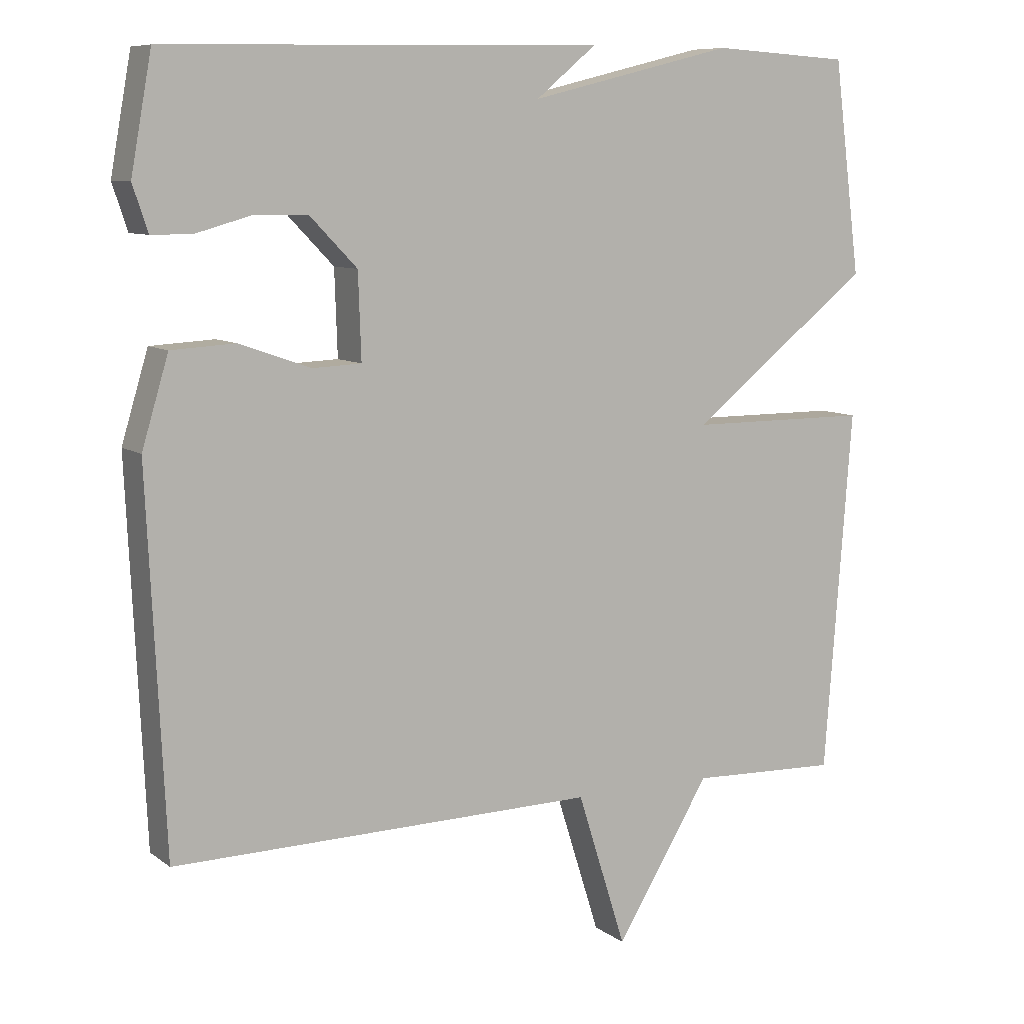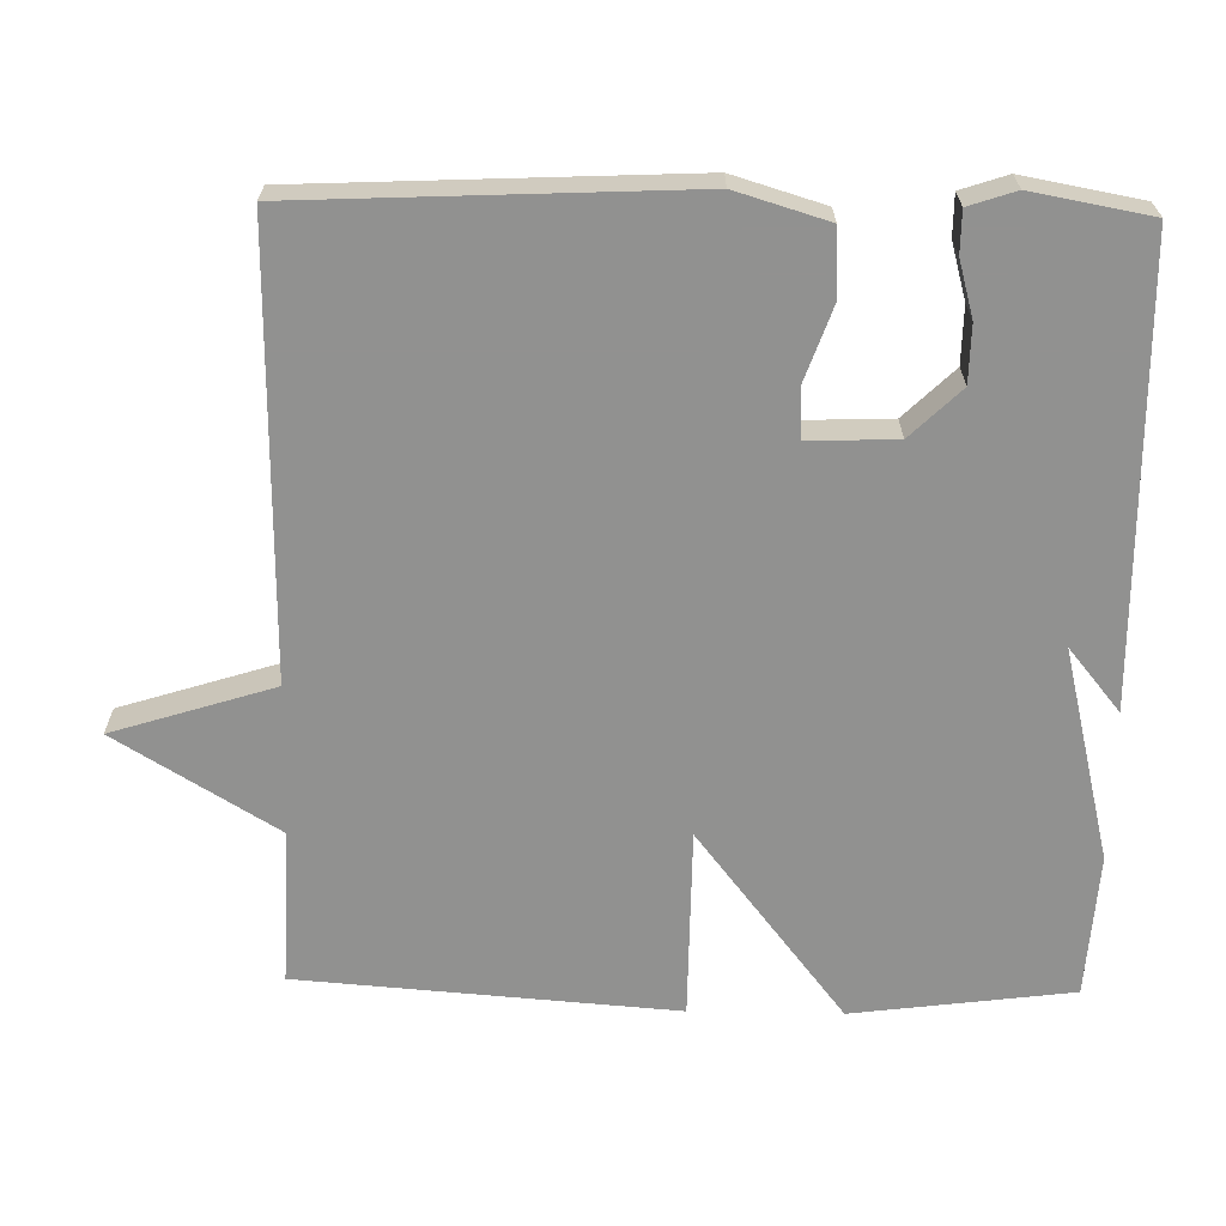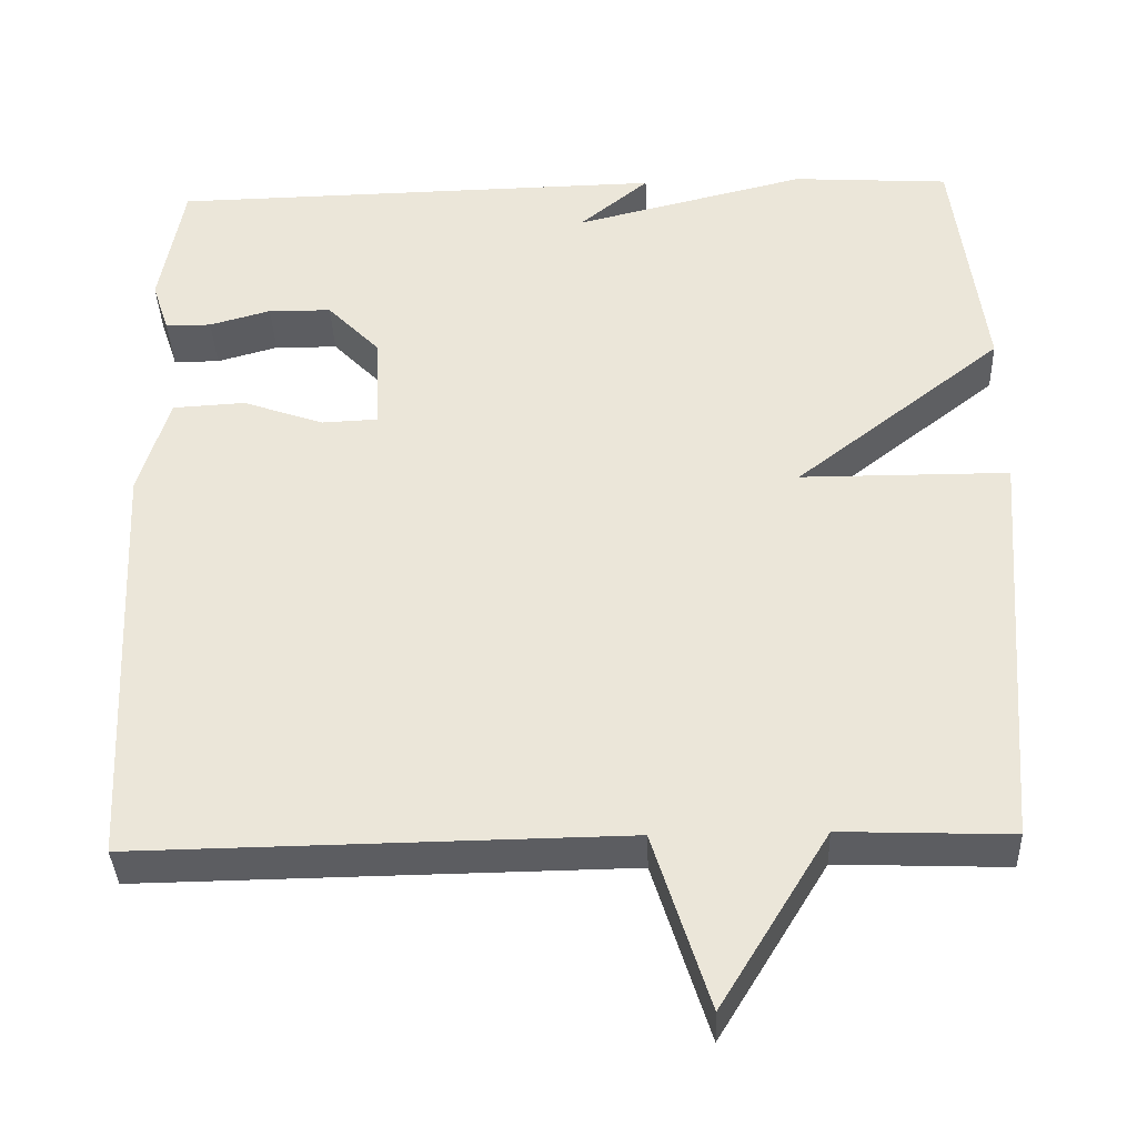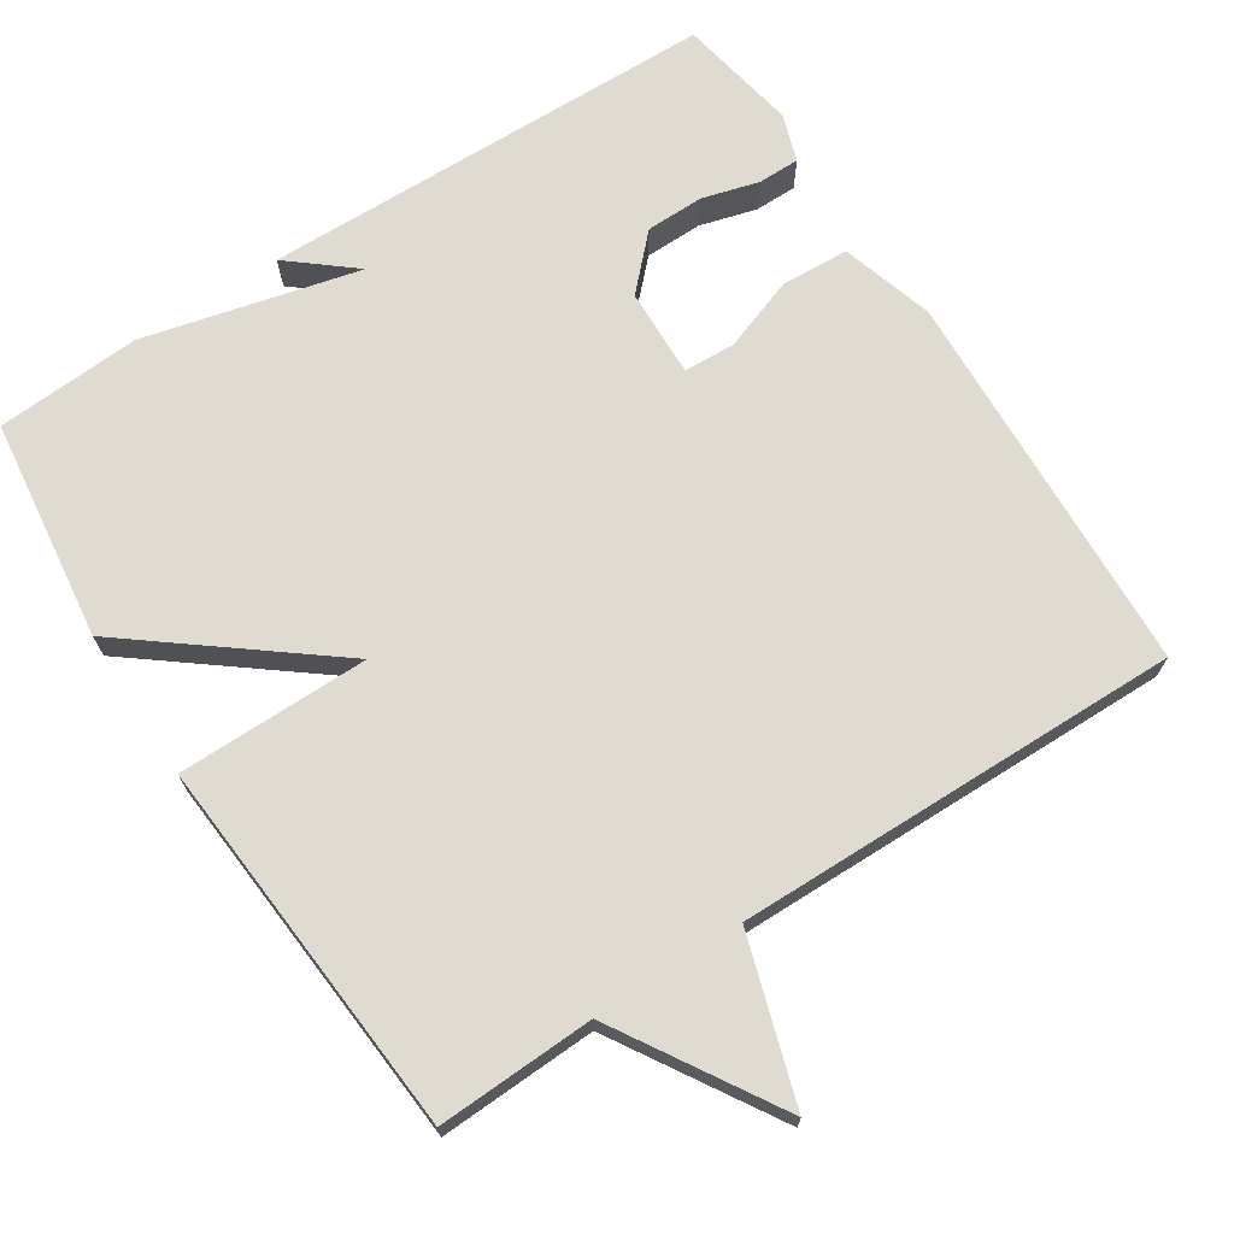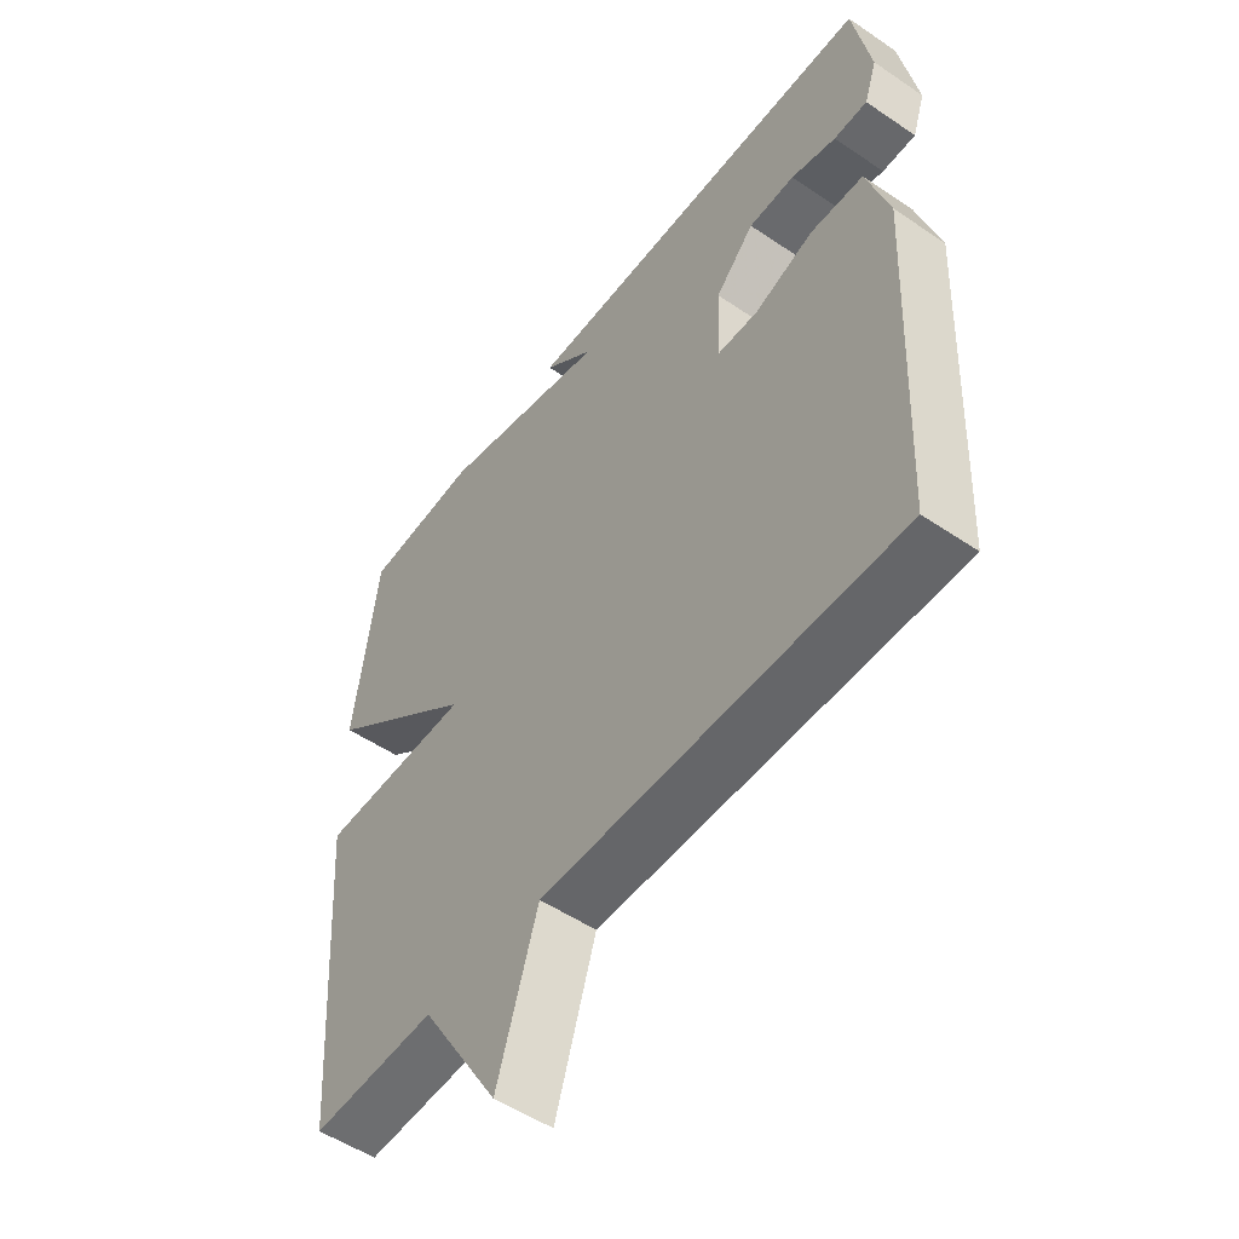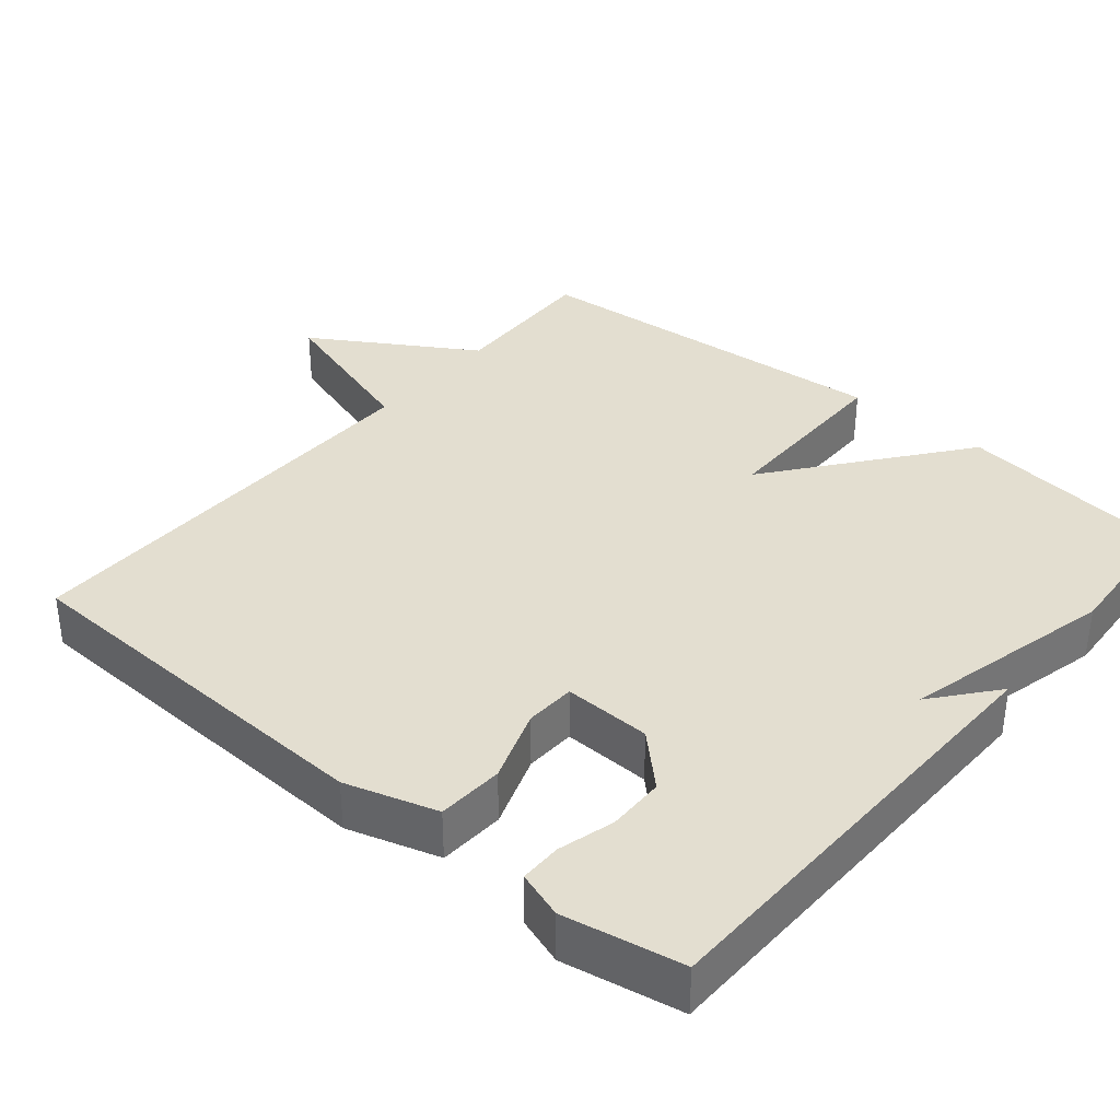
<metadata>
{"format":"obj","ext":"obj","renderer":"f3d","projection":"perspective","resolution":1024,"background":"white","views":[{"elev":8.8,"azim":-29.2,"up":"+Z"},{"elev":-66.0,"azim":-91.1,"up":"+Y"},{"elev":-37.0,"azim":2.1,"up":"+Z"},{"elev":70.0,"azim":147.0,"up":"+Y"},{"elev":-52.4,"azim":-126.1,"up":"+Z"},{"elev":35.8,"azim":-50.2,"up":"+Y"}]}
</metadata>
<code>
v -0.5 0.07 0.5
v 0.108 0.07 0.512
v 0.023 0.07 0.442
v 0.308 0.07 0.512
v 0.5 0.07 0.5
v 0.538 0.07 0.205
v 0.284 0.07 0.006
v 0.538 0.07 0.005
v 0.5 0.07 -0.5
v 0.292 0.07 -0.492
v 0.16 0.07 -0.708
v 0.092 0.07 -0.492
v -0.5 0.07 -0.5
v -0.524 0.07 0.017
v -0.487 0.07 0.14
v -0.398 0.07 0.145
v -0.299 0.07 0.11
v -0.231 0.07 0.113
v -0.235 0.07 0.231
v -0.3 0.07 0.298
v -0.377 0.07 0.299
v -0.452 0.07 0.278
v -0.508 0.07 0.278
v -0.529 0.07 0.341
v -0.5 0 0.5
v 0.108 0 0.512
v 0.023 0 0.442
v 0.308 0 0.512
v 0.5 0 0.5
v 0.538 0 0.205
v 0.284 0 0.006
v 0.538 0 0.005
v 0.5 0 -0.5
v 0.292 0 -0.492
v 0.16 0 -0.708
v 0.092 0 -0.492
v -0.5 0 -0.5
v -0.524 0 0.017
v -0.487 0 0.14
v -0.398 0 0.145
v -0.299 0 0.11
v -0.231 0 0.113
v -0.235 0 0.231
v -0.3 0 0.298
v -0.377 0 0.299
v -0.452 0 0.278
v -0.508 0 0.278
v -0.529 0 0.341
f 1 2 3
f 24 1 3
f 23 24 3
f 22 23 3
f 21 22 3
f 3 4 5
f 21 3 5
f 20 21 5
f 5 6 7
f 20 5 7
f 19 20 7
f 18 19 7
f 17 18 7
f 15 16 17
f 14 15 17
f 13 14 17
f 12 13 17
f 12 17 7
f 12 7 8
f 11 12 8
f 10 11 8
f 8 9 10
f 27 26 25
f 27 25 48
f 27 48 47
f 27 47 46
f 27 46 45
f 29 28 27
f 29 27 45
f 29 45 44
f 31 30 29
f 31 29 44
f 31 44 43
f 31 43 42
f 31 42 41
f 41 40 39
f 41 39 38
f 41 38 37
f 41 37 36
f 31 41 36
f 32 31 36
f 32 36 35
f 32 35 34
f 34 33 32
f 1 25 26 2
f 2 26 27 3
f 3 27 28 4
f 4 28 29 5
f 5 29 30 6
f 6 30 31 7
f 7 31 32 8
f 8 32 33 9
f 9 33 34 10
f 10 34 35 11
f 11 35 36 12
f 12 36 37 13
f 13 37 38 14
f 14 38 39 15
f 15 39 40 16
f 16 40 41 17
f 17 41 42 18
f 18 42 43 19
f 19 43 44 20
f 20 44 45 21
f 21 45 46 22
f 22 46 47 23
f 23 47 48 24
f 24 48 25 1

</code>
